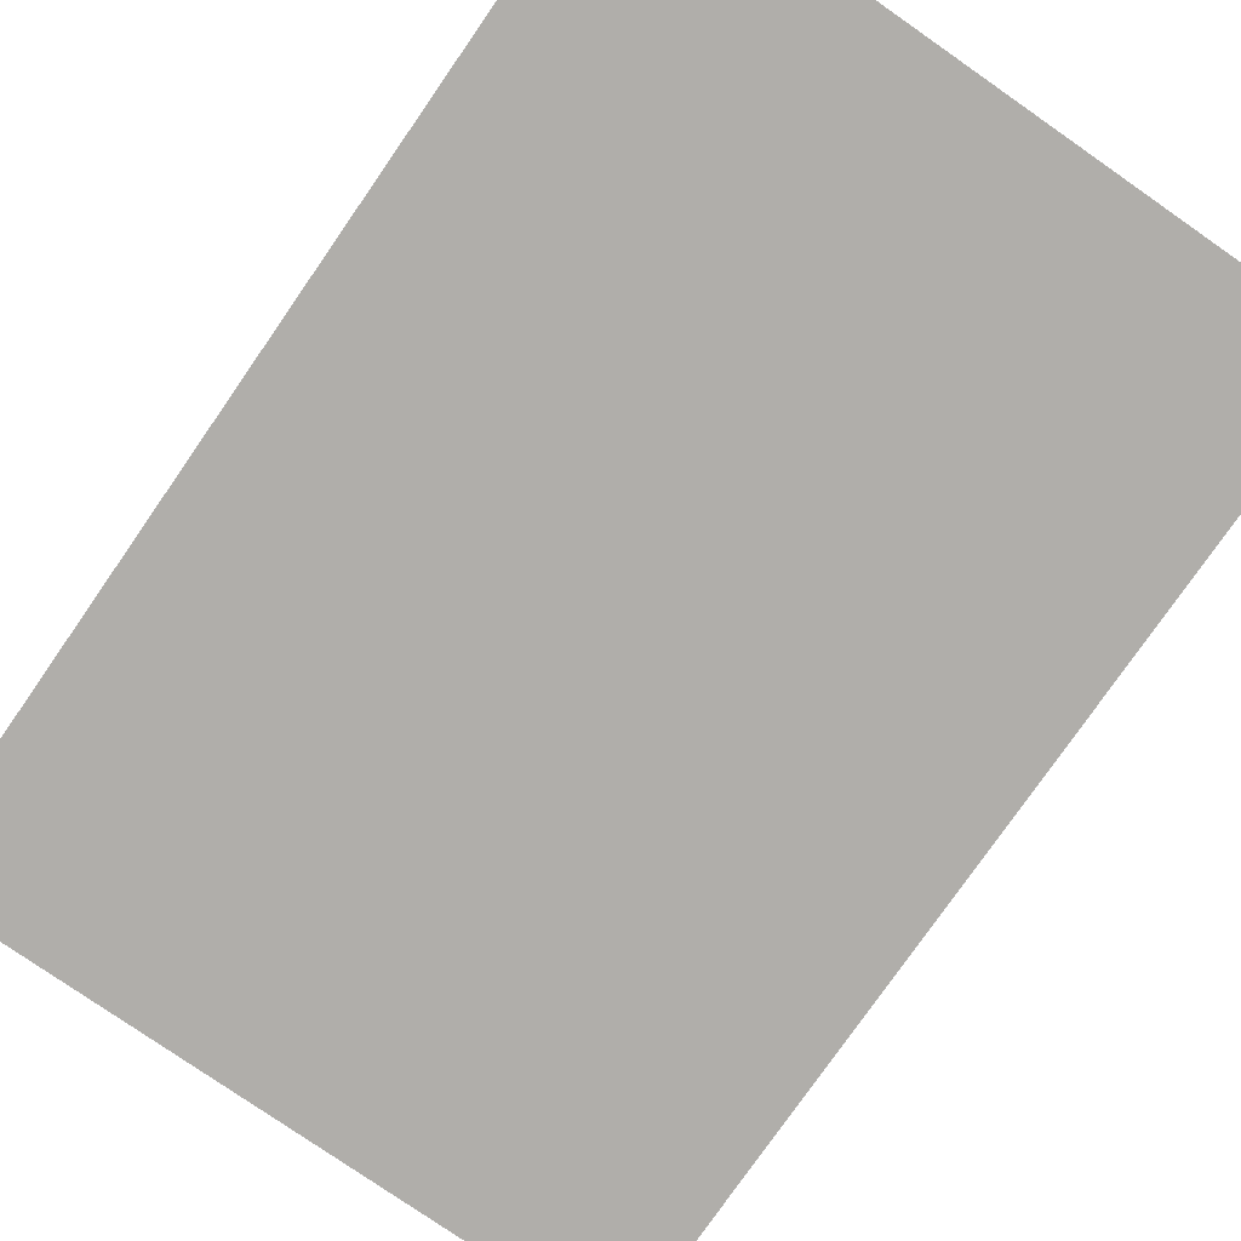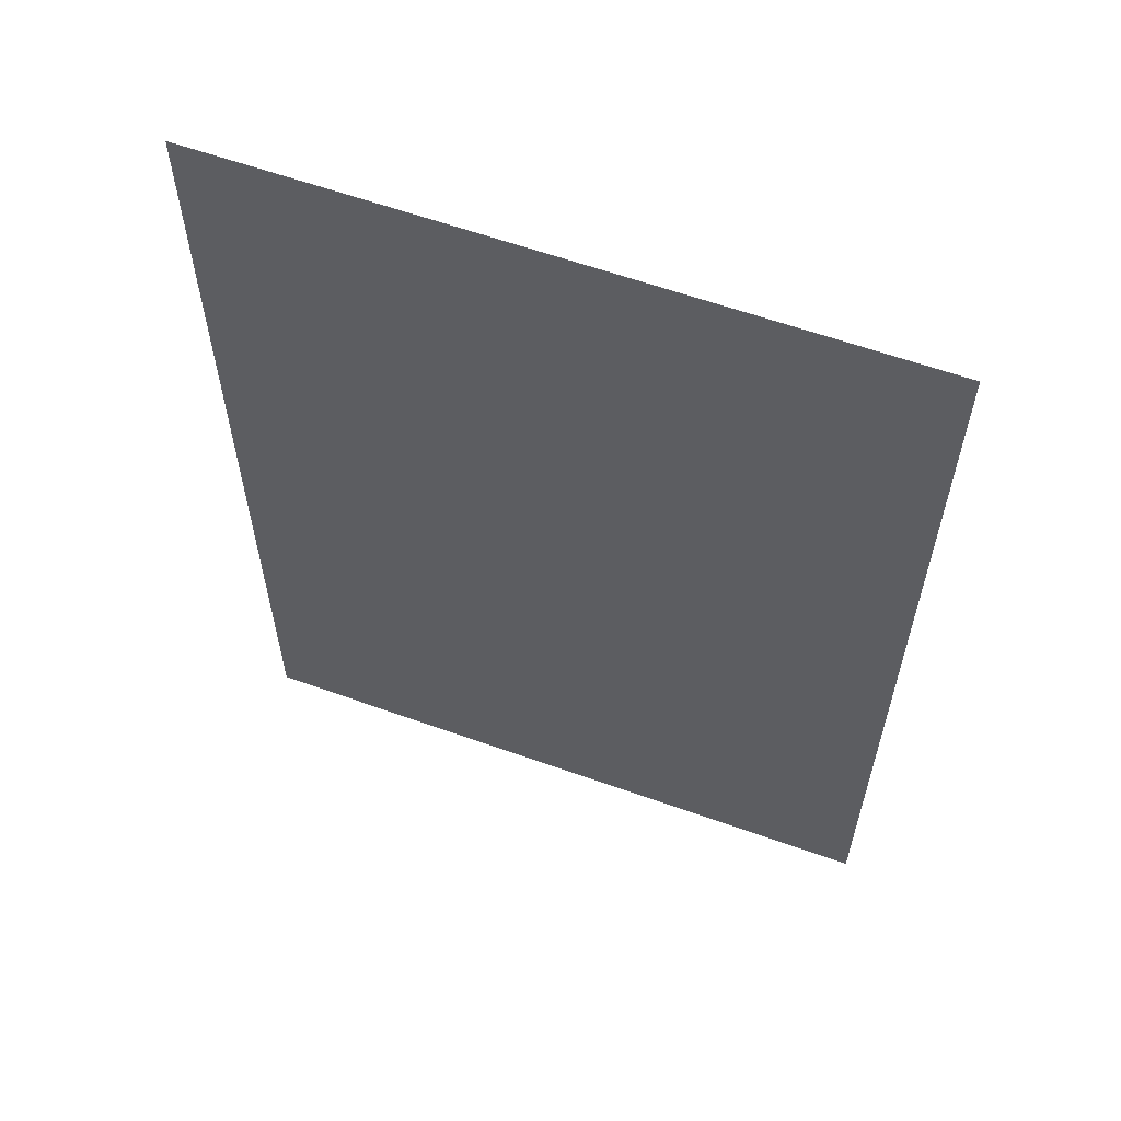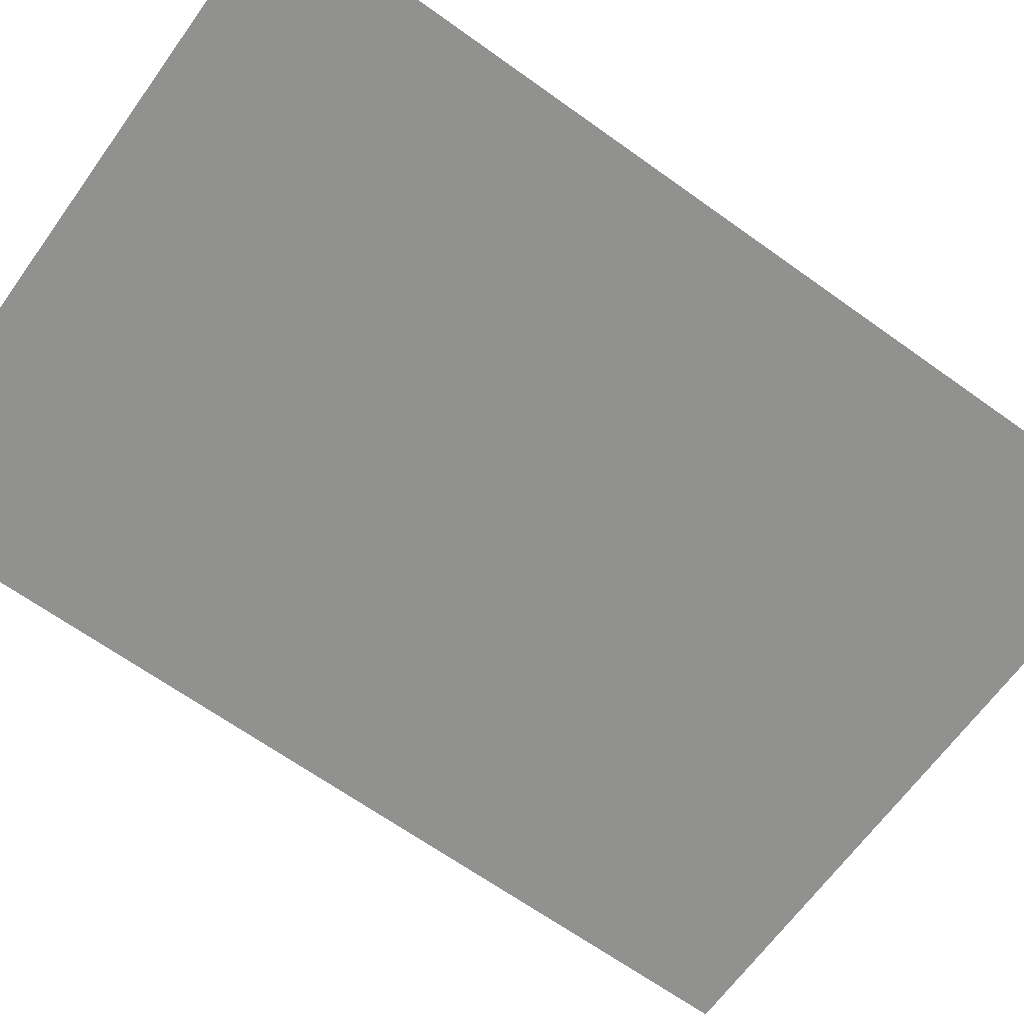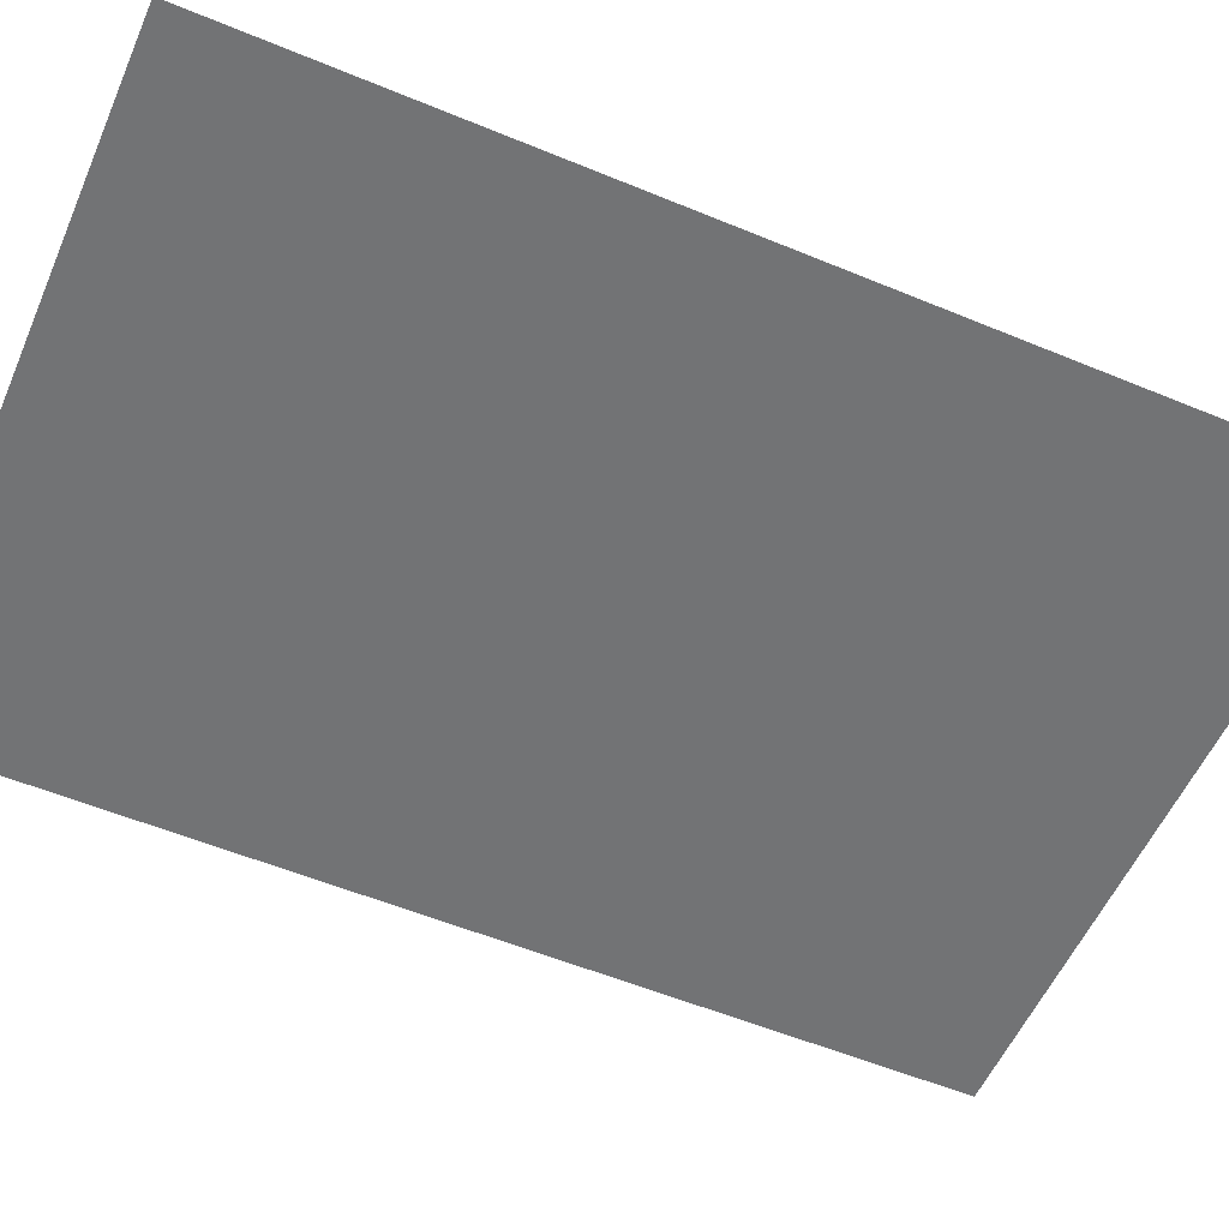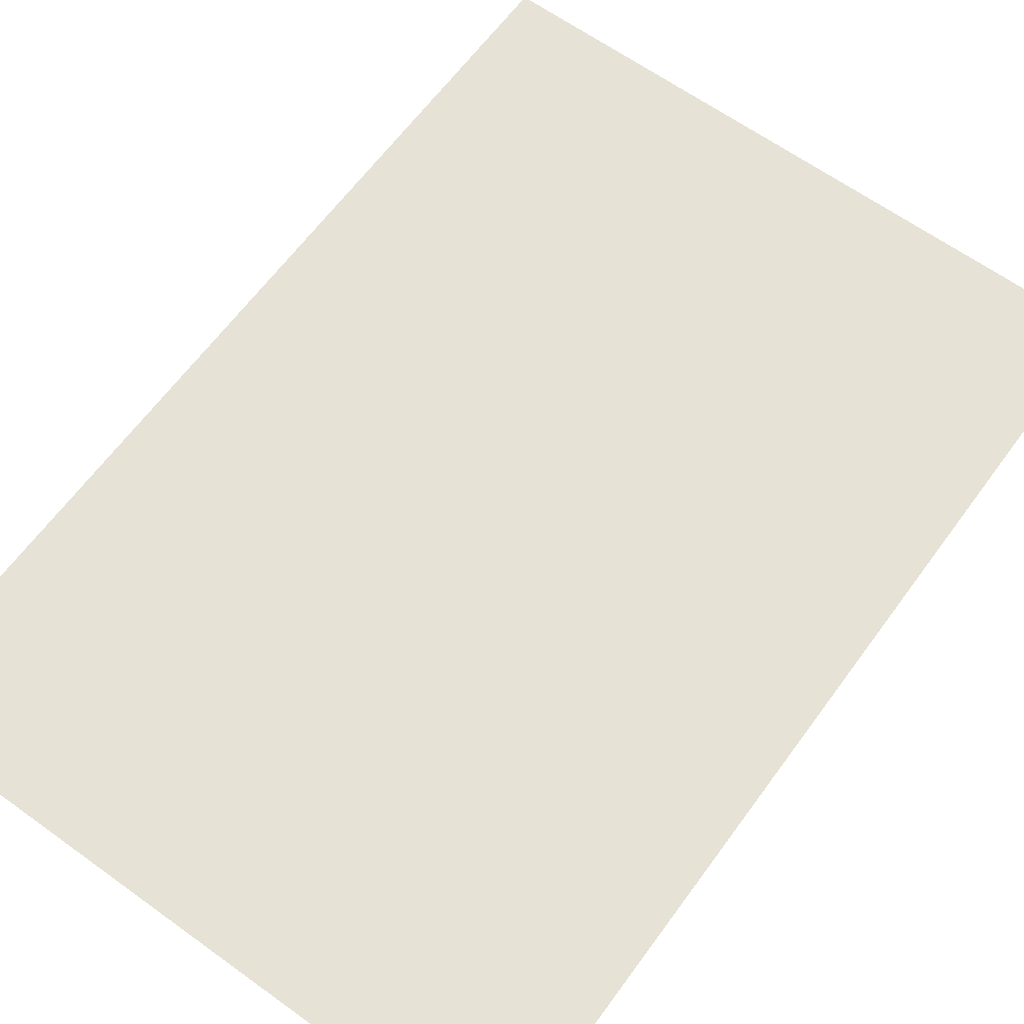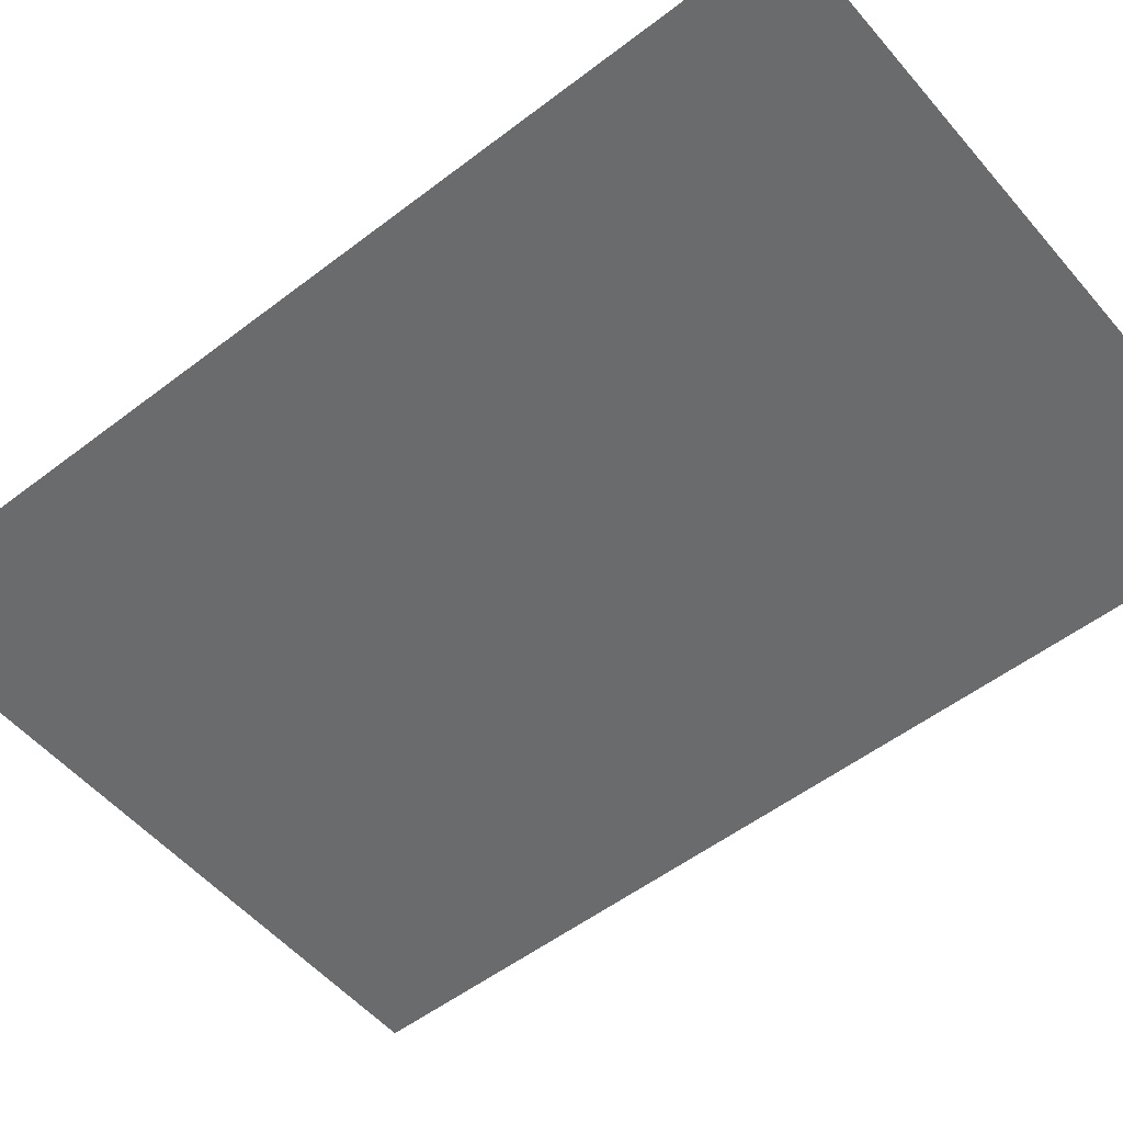
<metadata>
{"format":"obj","ext":"obj","renderer":"f3d","projection":"perspective","resolution":1024,"background":"white","views":[{"elev":-77.9,"azim":145.2,"up":"+Z"},{"elev":60.9,"azim":20.0,"up":"+Y"},{"elev":-65.9,"azim":54.2,"up":"+Z"},{"elev":-55.8,"azim":-113.5,"up":"+Z"},{"elev":63.5,"azim":36.1,"up":"+Z"},{"elev":-53.2,"azim":129.4,"up":"+Z"}]}
</metadata>
<code>
v 60.42 -6.325 0
v -133.2 272.1 0
v -133.2 -6.325 0
v 60.42 272.1 0
o NPC_Freeze_190
f 1 2 3
f 1 4 2

</code>
